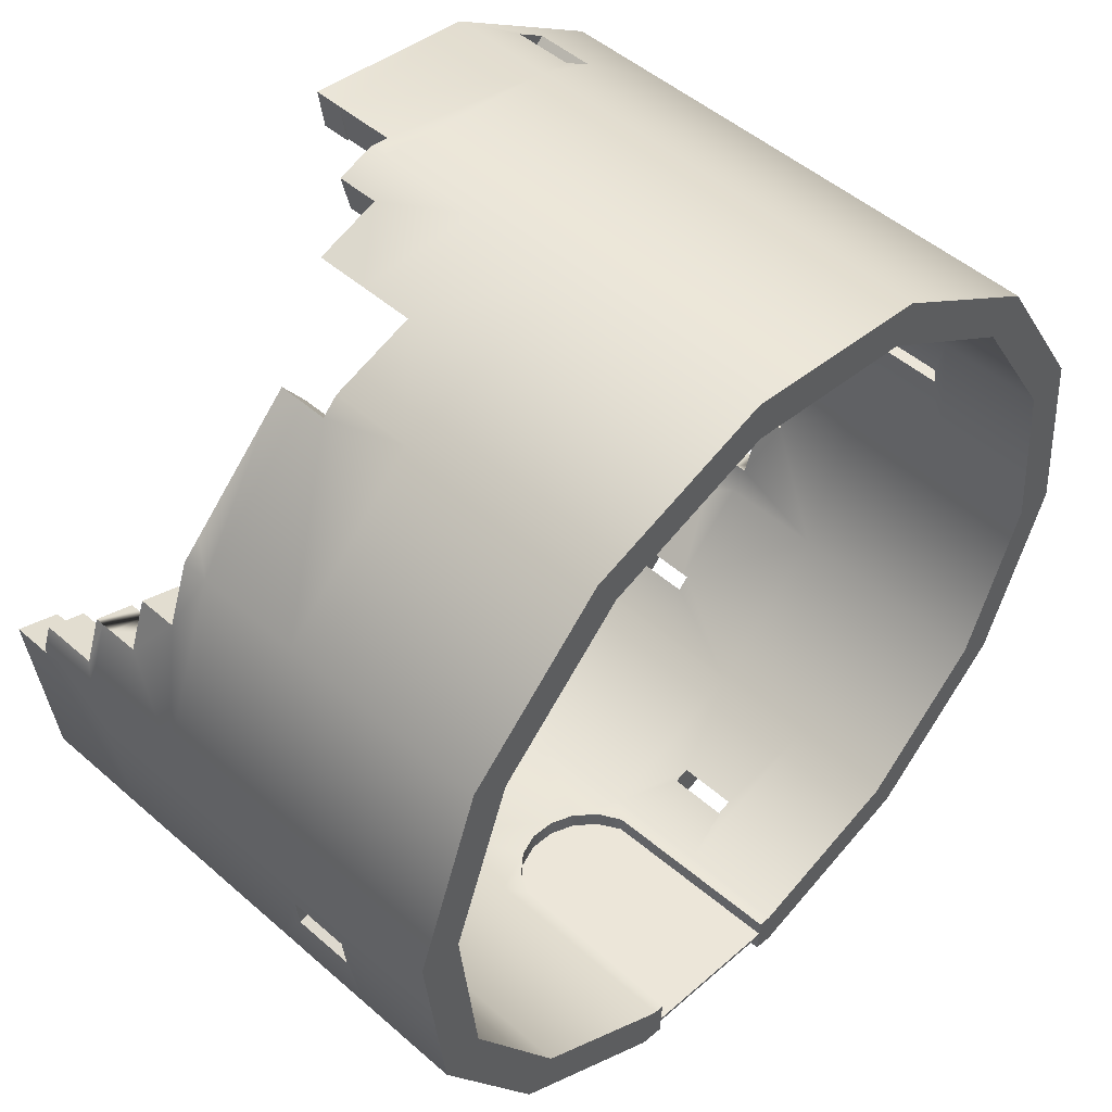
<metadata>
{"format":"obj","ext":"obj","renderer":"f3d","projection":"perspective","resolution":1024,"background":"white","views":[{"elev":49.4,"azim":-46.0,"up":"+Z"}]}
</metadata>
<code>
o Box01
v -17.74 9e-06 -45.14
v -17.78 9e-06 -45.55
v 5.247 9e-06 -47.52
v 5.282 9e-06 -47.11
v -17.74 28.8 -45.14
v 5.282 28.8 -47.11
v 5.247 28.8 -47.52
v -17.78 28.8 -45.55
f 1 3 4
f 5 7 8
f 4 5 1
f 3 6 4
f 2 7 3
f 1 8 2
f 1 2 3
f 5 6 7
f 4 6 5
f 3 7 6
f 2 8 7
f 1 5 8
o Tube01
v -17.01 12.23 -47.3
v -14.07 12.23 -47.66
v -14.31 1e-05 -47.63
v -17.01 1e-05 -47.3
v -17.01 24.46 -47.3
v -12.43 24.57 -47.86
v -13.88 22.14 -47.68
v -17.01 36.68 -47.3
v -17.01 48.91 -47.3
v 5.195 48.91 -50
v 5.195 36.68 -50
v -8.259 49.31 -43.64
v -15.38 48.91 -42.77
v 4.697 48.91 -45.21
v 4.84 49.31 -45.16
v -15.38 36.68 -42.77
v 4.697 36.68 -45.21
v 2.807 22.14 -44.98
v 4.697 24.46 -45.21
v 1.352 24.57 -44.8
v 4.697 1e-05 -45.21
v 4.697 12.23 -45.21
v 2.996 12.23 -45
v 3.231 1e-05 -45.03
v 5.195 1e-05 -50
v 3.201 1e-05 -45.64
v 3 1e-05 -49.73
v 5.195 12.23 -50
v 26.37 12.23 -42.79
v 26.37 1e-05 -42.79
v 5.195 24.46 -50
v 26.37 36.68 -42.79
v 26.37 24.46 -42.79
v 26.37 48.91 -42.79
v 25.65 61.14 -41.63
v 26.37 61.14 -42.79
v 26.17 61.14 -42.86
v 23.85 36.68 -38.69
v 23.85 48.91 -38.69
v 23.85 24.46 -38.69
v 23.85 1e-05 -38.69
v 23.85 12.23 -38.69
v 42.33 12.23 -27.11
v 42.33 6e-06 -27.11
v 42.33 24.46 -27.11
v 32.77 51.43 -29.92
v 36.98 48.91 -25.78
v 36.98 51.43 -25.78
v 38.27 12.23 -24.52
v 38.27 24.46 -24.52
v 38.27 6e-06 -24.52
v 49.9 12.23 -6.062
v 49.9 6e-06 -6.062
v 49.9 24.46 -6.062
v 42.21 39.85 -27.23
v 43.6 39.85 -23.58
v 43.6 36.68 -23.58
v 42.33 36.68 -27.11
v 38.27 36.68 -24.52
v 39.43 36.68 -21.31
v 39.43 39.85 -21.31
v 38.27 39.85 -24.52
v 42.18 33.3 -13.66
v 45.12 24.46 -5.481
v 45.12 33.3 -5.481
v 45.12 12.23 -5.481
v 45.12 6e-06 -5.481
v 47.59 12.23 16.19
v 47.59 6e-06 16.19
v 49.9 33.3 -6.062
v 49.31 33.3 -0.3205
v 47.59 24.46 16.19
v 47.59 61.14 16.19
v 47.59 48.91 16.19
v 47.61 48.91 15.97
v 47.61 61.14 15.97
v 46.93 61.14 15.97
v 44.59 33.3 -0.3205
v 43.03 24.46 14.64
v 43.03 36.68 14.64
v 44.59 36.68 -0.3205
v 43.03 6e-06 14.64
v 43.03 12.23 14.64
v 35.85 12.23 35.24
v 35.85 6e-06 35.24
v 35.85 24.46 35.24
v 35.85 61.14 35.24
v 35.85 48.91 35.24
v 42.21 61.14 15.97
v 32.42 61.14 31.86
v 32.42 48.91 31.86
v 42.21 48.91 15.97
v 32.42 12.23 31.86
v 32.42 24.46 31.86
v 32.42 6e-06 31.86
v 17.01 12.23 47.3
v 17.01 6e-06 47.3
v 17.01 24.46 47.3
v 35.85 36.68 35.24
v 17.01 36.68 47.3
v 17.01 48.91 47.3
v 15.38 61.14 42.77
v 17.01 61.14 47.3
v 32.42 36.68 31.86
v 15.38 36.68 42.77
v 15.38 48.91 42.77
v 15.38 24.46 42.77
v 15.38 12.23 42.77
v 15.38 0 42.77
v -5.195 12.23 50
v -5.195 6e-06 50
v -5.195 24.46 50
v -5.195 36.68 50
v -5.195 48.91 50
v -2.356 61.14 44.93
v -3.022 61.14 49.74
v -4.697 36.68 45.21
v -4.697 48.91 45.21
v -4.697 24.46 45.21
v -4.697 12.23 45.21
v -4.697 6e-06 45.21
v -26.37 12.23 42.79
v -26.37 6e-06 42.79
v -26.37 24.46 42.79
v -13.98 33.89 42.05
v -23.85 24.46 38.69
v -23.85 33.89 38.69
v -23.85 12.23 38.69
v -23.85 6e-06 38.69
v -42.33 12.23 27.11
v -42.33 6e-06 27.11
v -42.33 24.46 27.11
v -26.37 33.89 42.79
v -28.18 33.89 41.02
v -25.44 33.89 37.13
v -38.27 24.46 24.52
v -38.27 36.68 24.52
v -25.44 36.68 37.13
v -38.27 12.23 24.52
v -38.27 6e-06 24.52
v -49.9 12.23 6.062
v -49.9 6e-06 6.062
v -49.9 24.46 6.062
v -42.33 36.68 27.11
v -49.9 36.68 6.062
v -45.12 24.46 5.481
v -45.12 36.68 5.481
v -45.12 12.23 5.481
v -45.12 6e-06 5.481
v -47.59 12.23 -16.19
v -47.59 6e-06 -16.19
v -47.59 36.68 -16.19
v -47.59 24.46 -16.19
v -49.9 48.91 6.062
v -47.59 48.91 -16.19
v -49.9 56.43 6.062
v -49.81 56.43 5.169
v -44.91 61.14 3.405
v -43.03 61.14 -14.64
v -47.59 61.14 -16.19
v -49.81 61.14 5.169
v -45.12 48.91 5.481
v -43.03 36.68 -14.64
v -43.03 48.91 -14.64
v -43.03 24.46 -14.64
v -43.03 6e-06 -14.64
v -43.03 12.23 -14.64
v -35.85 12.23 -35.24
v -35.85 6e-06 -35.24
v -35.85 24.46 -35.24
v -32.42 61.14 -31.86
v -35.85 61.14 -35.24
v -36.76 61.14 -33.76
v -33.12 61.14 -30.72
v -32.42 12.23 -31.86
v -32.42 24.46 -31.86
v -32.42 6e-06 -31.86
v -35.85 36.68 -35.24
v -35.85 48.91 -35.24
v -20.28 61.14 -39.64
v -21.73 61.14 -44.28
v -32.42 48.91 -31.86
v -32.42 36.68 -31.86
v -15.38 24.46 -42.77
v -15.38 12.23 -42.77
v -15.38 1e-05 -42.77
v -3.017 57.87 49.74
v -3.022 57.87 49.74
v -2.123 50.95 44.9
v -4.697 50.95 45.21
v -5.195 50.95 50
v -9.439 50.95 48.56
v -9.439 48.91 48.56
v -2.123 57.87 44.9
v -3.017 50.95 49.74
v -8.405 48.91 43.95
v -8.405 50.95 43.95
v -2.356 57.87 44.93
v -9.439 46.08 48.56
v -13.98 46.08 42.05
v -16.8 46.08 46.05
v -8.405 46.08 43.95
v -13.98 36.68 42.05
v -13.98 40.11 42.05
v -28.18 36.68 41.02
v -28.18 39.72 41.02
v -29.78 39.72 39.44
v -16.8 40.81 46.05
v -16.8 40.11 46.05
v -13.98 40.81 42.05
v -16.8 36.68 46.05
v -16.8 33.89 46.05
v -26.9 39.72 35.7
v -25.66 39.72 36.91
v -25.44 39.72 37.13
v -28.56 39.72 34.07
v -30.57 39.72 38.68
v -33.46 39.72 35.83
v -38.8 39.72 30.58
v -33.9 39.72 28.82
v -35.33 39.72 27.41
v -40.23 39.72 29.18
v -38.27 39.72 24.52
v -42.33 39.72 27.11
v -44.96 39.72 19.82
v -40.54 44.23 18.23
v -44.96 44.23 19.82
v -40.54 39.72 18.23
v -47.06 44.23 13.98
v -42.64 44.23 12.39
v -42.64 47.68 12.39
v -42.64 48.91 12.39
v -47.06 48.91 13.98
v -47.06 47.6 13.98
v -42.64 49.9 12.39
v -47.06 49.9 13.98
v -48.93 49.9 8.769
v -44.51 49.9 7.179
v -44.51 56.43 7.179
v -48.93 56.43 8.769
v -44.91 56.43 3.405
v -45.12 56.43 5.481
v -43.96 13.42 -5.666
v -43.77 13.42 -7.533
v -48.34 13.42 -8.985
v -48.75 13.42 -5.077
v -48.75 20.38 -5.077
v -43.96 20.38 -5.666
v -48.34 20.38 -8.985
v -43.77 20.38 -7.533
v -36.11 36.07 -25.88
v -36.11 36.68 -25.88
v -39.47 43.03 -29.36
v -39.47 36.68 -29.36
v -37.08 43.03 -24.3
v -37.08 36.68 -24.3
v -41.53 36.07 -26.03
v -41.53 36.68 -26.03
v -36.11 43.03 -25.88
v -41.53 43.03 -26.03
v -39.47 36.07 -29.36
v -37.08 36.07 -24.3
v -27.39 52.5 -40.66
v -24.14 52.5 -37.16
v -22.44 52.5 -38.25
v -23.96 52.5 -42.85
v -27.39 59.46 -40.66
v -24.14 59.46 -37.16
v -22.44 59.46 -38.25
v -23.96 59.46 -42.85
v -21.73 60 -44.28
v -20.28 59.98 -39.64
v -20.28 54.36 -39.64
v -15.38 54.36 -42.77
v 29.42 36.07 -33.22
v 29.42 36.68 -33.22
v 28.07 43.03 -34.54
v 28.07 36.68 -34.54
v 30.35 36.07 -38.89
v 30.35 36.68 -38.89
v 30.35 43.03 -38.89
v 33.17 43.03 -36.12
v 29.42 43.03 -33.22
v 33.17 36.07 -36.12
v 33.17 36.68 -36.12
v 28.07 36.07 -34.54
v 42.09 48.83 -27.35
v 36.98 48.06 -25.78
v 36.98 39.85 -25.78
v 35.61 36.07 26.68
v 35.61 36.68 26.68
v 39.06 43.03 30.03
v 39.06 36.68 30.03
v 36.67 43.03 24.96
v 42.21 48.16 15.97
v 42.21 45.02 15.97
v 41.2 36.07 26.56
v 47.59 36.68 16.19
v 41.2 36.68 26.56
v 41.2 43.03 26.56
v 35.61 43.03 26.68
v 39.06 36.07 30.03
v 36.67 36.68 24.96
v 36.67 36.07 24.96
v 23.58 51.93 37.52
v 21.9 51.93 38.59
v 23.75 51.93 42.99
v 27.15 51.93 40.81
v 27.15 58.9 40.81
v 23.58 58.9 37.52
v 23.75 58.9 42.99
v 21.9 58.9 38.59
v 48.54 13.42 7.07
v 43.78 13.42 7.427
v 43.58 13.42 9.397
v 48.12 13.42 11.08
v 48.54 20.38 7.07
v 43.78 20.38 7.427
v 43.58 20.38 9.397
v 48.12 20.38 11.08
v 11.43 13.42 -47.88
v 10.75 13.42 -43.15
v 12.49 13.42 -42.56
v 15.12 13.42 -46.63
v 11.43 20.38 -47.88
v 10.75 20.38 -43.15
v 12.49 20.38 -42.56
v 15.12 20.38 -46.63
v -13.65 22.14 -42.98
v -13.84 12.23 -42.96
v -14.08 1e-05 -42.93
v 2.766 12.23 -49.71
v 2.577 22.14 -49.68
v 1.268 24.68 -45.16
v -1.045 26.57 -44.51
v -1.048 26.57 -44.58
v 1.122 24.57 -49.51
v 2.779 22.14 -45.53
v -1.6 26.76 -44.45
v -9.803 26.57 -43.45
v -12.2 24.57 -43.16
v -10.03 26.57 -48.15
v -6.944 27.57 -43.8
v -7.174 27.57 -48.5
v -3.903 27.57 -44.17
v -4.133 27.57 -48.87
v -1.274 26.57 -49.21
v 47.61 45.02 15.97
v 43.03 45.02 14.64
v 48.42 45.02 8.177
v 43.7 45.02 8.177
v 49.31 36.68 -0.3205
v 49.31 39.17 -0.3205
v 48.42 39.17 8.177
v 43.7 39.17 8.177
v 44.59 39.17 -0.3205
v 47.17 33.3 -13.66
v 47.17 36.1 -13.66
v 42.18 36.1 -13.66
v 39.43 36.1 -21.31
v 43.6 36.1 -23.58
v 39.43 39.85 -23.58
v 39.43 36.1 -23.58
v 24.27 61.14 -38.28
v 28.12 61.14 -34.5
v 32.18 61.14 -37.09
v 42.09 51.43 -27.35
v 36.88 51.43 -32.47
v 36.88 57.9 -32.47
v 32.77 57.9 -29.92
v 28.12 57.9 -34.5
v 32.18 57.9 -37.09
v 24.27 57.24 -38.28
v 12.51 61.14 -47.51
v 5.284 61.14 -49.97
v 6.148 61.14 -44.72
v 10.72 61.14 -43.16
v 10.72 57.24 -43.16
v 12.51 57.24 -47.51
v 23.85 57.24 -38.69
v 26.17 57.24 -42.86
v 6.148 50.92 -44.72
v 6.148 49.31 -44.72
v -9.022 52.18 -48.27
v -8.259 52.18 -43.64
v -9.022 49.31 -48.27
v 5.239 49.31 -49.98
v -13.63 52.18 -42.98
v -17.01 54.36 -47.3
v -14.18 54.36 -47.65
v -14.18 52.18 -47.65
v -13.63 54.36 -42.98
v -21.73 54.36 -44.28
v -33.12 55.68 -30.72
v -42.57 61.14 -15.38
v -46.22 61.14 -18.42
v -36.76 55.68 -33.76
v -40.97 55.68 -26.94
v -37.33 55.68 -23.9
v -40.97 51.68 -26.94
v -45.31 51.68 -19.89
v -42.57 51.68 -15.38
v -41.12 51.68 -17.73
v -46.22 51.68 -18.42
v -37.33 51.68 -23.9
f 9 11 12
f 13 14 15
f 17 19 16
f 20 22 23
f 24 22 21
f 26 27 28
f 30 32 29
f 29 34 33
f 36 38 33
f 19 41 39
f 18 40 19
f 43 44 45
f 25 47 22
f 27 46 25
f 29 50 30
f 33 49 29
f 37 52 38
f 41 51 37
f 54 55 56
f 50 58 48
f 49 57 50
f 38 59 49
f 51 61 52
f 53 60 51
f 64 66 63
f 68 70 67
f 71 72 73
f 57 72 58
f 59 74 57
f 52 75 59
f 60 77 61
f 62 79 80
f 82 84 81
f 85 81 84
f 86 88 89
f 75 91 74
f 75 77 90
f 76 93 77
f 80 92 76
f 81 96 82
f 97 95 81
f 98 100 99
f 91 102 87
f 90 101 91
f 90 93 103
f 92 105 93
f 94 104 92
f 107 106 94
f 96 108 107
f 98 111 95
f 112 114 99
f 102 113 112
f 101 115 102
f 103 116 101
f 103 105 117
f 104 119 105
f 106 118 104
f 108 120 106
f 109 121 108
f 111 123 124
f 113 126 114
f 115 125 113
f 116 127 115
f 117 128 116
f 117 119 129
f 118 131 119
f 120 130 118
f 133 134 135
f 127 136 134
f 129 136 128
f 119 137 129
f 130 139 131
f 132 138 130
f 132 142 140
f 143 145 146
f 136 144 134
f 137 147 136
f 131 148 137
f 138 150 139
f 140 149 138
f 152 151 140
f 144 155 145
f 147 154 144
f 148 156 147
f 139 157 148
f 149 159 150
f 153 161 151
f 162 160 153
f 162 165 163
f 166 168 169
f 155 172 170
f 155 173 171
f 157 175 156
f 150 174 157
f 158 177 159
f 161 176 158
f 179 181 182
f 175 184 173
f 174 183 175
f 159 185 174
f 176 12 177
f 178 9 176
f 186 13 178
f 187 16 186
f 180 188 189
f 191 21 190
f 191 192 24
f 183 192 184
f 183 194 193
f 185 12 194
f 195 124 196
f 197 126 198
f 122 200 201
f 197 195 202
f 203 198 199
f 203 122 109
f 114 202 110
f 126 205 198
f 200 198 205
f 206 195 196
f 109 195 203
f 123 202 206
f 123 196 124
f 207 122 201
f 208 207 210
f 200 204 201
f 125 211 212
f 126 210 204
f 213 215 152
f 217 207 216
f 208 216 209
f 210 125 212
f 217 219 121
f 220 121 219
f 216 212 217
f 221 222 146
f 217 211 219
f 220 135 141
f 125 133 211
f 152 142 213
f 134 143 135
f 220 132 120
f 142 135 143
f 142 146 213
f 224 221 145
f 214 223 222
f 225 152 215
f 225 222 221
f 227 229 230
f 229 145 231
f 228 145 229
f 232 152 230
f 152 233 153
f 227 152 226
f 226 228 227
f 231 230 229
f 235 236 234
f 233 237 153
f 238 170 239
f 145 236 231
f 231 233 232
f 239 170 240
f 241 162 242
f 240 241 239
f 234 237 235
f 162 237 242
f 236 238 234
f 245 241 244
f 243 245 244
f 248 246 247
f 240 246 243
f 164 245 248
f 249 167 166
f 246 250 247
f 169 249 166
f 250 248 247
f 168 165 169
f 170 249 250
f 250 165 164
f 251 253 254
f 256 254 255
f 256 257 258
f 253 258 257
f 254 158 149
f 158 257 161
f 255 161 257
f 251 175 252
f 156 256 154
f 173 256 258
f 149 255 254
f 175 258 252
f 259 191 260
f 261 186 262
f 263 171 264
f 265 160 266
f 267 268 261
f 260 261 262
f 270 266 264
f 265 259 269
f 270 184 259
f 171 270 264
f 268 187 261
f 160 268 266
f 263 190 172
f 191 267 260
f 265 178 161
f 186 269 262
f 271 273 274
f 276 271 275
f 277 275 278
f 273 278 274
f 271 17 187
f 189 279 278
f 272 21 273
f 179 272 276
f 276 277 188
f 271 180 275
f 281 21 282
f 283 67 284
f 285 46 286
f 287 40 288
f 285 290 291
f 284 290 293
f 294 288 286
f 294 292 287
f 48 283 294
f 46 294 286
f 42 290 289
f 40 289 288
f 55 47 291
f 297 67 70
f 41 292 53
f 66 292 293
f 298 112 299
f 300 107 301
f 302 303 304
f 305 306 307
f 308 309 302
f 299 300 301
f 311 308 302
f 305 298 310
f 312 102 298
f 88 312 311
f 308 96 300
f 306 308 307
f 99 100 302
f 112 309 299
f 305 94 80
f 107 310 301
f 313 315 316
f 318 316 317
f 318 319 320
f 314 319 315
f 316 109 96
f 111 315 319
f 317 111 319
f 313 114 314
f 98 313 318
f 110 318 320
f 316 95 317
f 314 110 320
f 321 323 324
f 326 321 325
f 327 325 328
f 323 328 324
f 321 76 60
f 76 328 80
f 325 80 328
f 322 91 323
f 74 326 72
f 87 326 327
f 329 331 332
f 334 329 333
f 335 333 336
f 332 335 336
f 60 325 321
f 91 327 323
f 36 332 37
f 37 336 41
f 39 336 333
f 30 331 330
f 30 334 27
f 335 27 334
f 337 193 338
f 193 339 338
f 194 11 339
f 35 36 33
f 341 36 340
f 342 343 344
f 345 346 342
f 343 347 344
f 346 28 342
f 348 14 350
f 351 350 352
f 353 352 354
f 354 355 347
f 349 15 14
f 11 10 338
f 340 35 34
f 31 34 32
f 9 15 10
f 30 26 31
f 36 333 329
f 50 335 331
f 337 349 192
f 348 192 349
f 348 351 24
f 351 353 24
f 25 24 353
f 27 343 28
f 341 345 39
f 345 355 39
f 19 355 354
f 354 352 19
f 16 352 350
f 350 13 16
f 355 342 344
f 100 85 83
f 357 358 359
f 302 304 88
f 360 362 306
f 82 356 83
f 357 304 356
f 363 357 359
f 358 363 359
f 364 362 361
f 356 362 358
f 89 363 364
f 365 73 78
f 89 360 79
f 365 367 71
f 71 368 58
f 306 79 360
f 72 86 73
f 365 62 53
f 79 73 86
f 369 66 65
f 371 65 370
f 370 69 68
f 369 371 368
f 67 368 68
f 365 369 366
f 63 290 295
f 373 374 43
f 55 296 295
f 370 70 69
f 291 297 296
f 63 66 293
f 375 55 295
f 70 370 63
f 376 56 375
f 376 378 54
f 54 379 47
f 376 295 42
f 380 44 374
f 378 380 379
f 373 380 374
f 372 379 373
f 376 380 377
f 382 384 385
f 385 387 382
f 387 388 389
f 372 43 381
f 386 384 390
f 381 388 47
f 381 47 379
f 387 42 18
f 44 389 45
f 388 381 389
f 47 386 391
f 393 394 392
f 390 384 383
f 20 396 21
f 394 18 17
f 395 387 18
f 383 387 395
f 22 391 23
f 394 23 395
f 23 391 395
f 397 399 17
f 399 400 396
f 392 396 393
f 282 396 400
f 394 399 392
f 401 278 279
f 401 279 280
f 401 282 397
f 277 281 280
f 401 17 274
f 398 282 400
f 402 179 182
f 167 404 168
f 181 402 182
f 402 406 407
f 408 163 409
f 180 405 181
f 410 167 172
f 412 168 404
f 413 402 407
f 411 413 409
f 413 406 408
f 403 412 404
f 9 10 11
f 17 18 19
f 20 21 22
f 24 25 22
f 30 31 32
f 35 33 34
f 29 32 34
f 36 37 38
f 19 40 41
f 18 42 40
f 25 46 47
f 27 48 46
f 29 49 50
f 33 38 49
f 37 51 52
f 41 53 51
f 54 47 55
f 50 57 58
f 49 59 57
f 38 52 59
f 51 60 61
f 53 62 60
f 64 65 66
f 68 69 70
f 71 58 72
f 57 74 72
f 59 75 74
f 52 61 75
f 60 76 77
f 62 78 79
f 82 83 84
f 86 87 88
f 75 90 91
f 75 61 77
f 76 92 93
f 80 94 92
f 81 95 96
f 81 85 97
f 97 98 95
f 98 97 100
f 91 101 102
f 90 103 101
f 90 77 93
f 92 104 105
f 94 106 104
f 107 108 106
f 96 109 108
f 98 110 111
f 112 113 114
f 102 115 113
f 101 116 115
f 103 117 116
f 103 93 105
f 104 118 119
f 106 120 118
f 108 121 120
f 109 122 121
f 111 110 123
f 113 125 126
f 115 127 125
f 116 128 127
f 117 129 128
f 117 105 119
f 118 130 131
f 120 132 130
f 133 127 134
f 127 128 136
f 129 137 136
f 119 131 137
f 130 138 139
f 132 140 138
f 132 141 142
f 143 144 145
f 136 147 144
f 137 148 147
f 131 139 148
f 138 149 150
f 140 151 149
f 152 153 151
f 144 154 155
f 147 156 154
f 148 157 156
f 139 150 157
f 149 158 159
f 153 160 161
f 162 163 160
f 162 164 165
f 166 167 168
f 155 171 172
f 155 154 173
f 157 174 175
f 150 159 174
f 158 176 177
f 161 178 176
f 179 180 181
f 175 183 184
f 174 185 183
f 159 177 185
f 176 9 12
f 178 13 9
f 186 16 13
f 187 17 16
f 180 179 188
f 191 24 21
f 191 184 192
f 183 193 192
f 183 185 194
f 185 177 12
f 195 111 124
f 197 114 126
f 122 199 200
f 197 203 195
f 203 197 198
f 203 199 122
f 114 197 202
f 126 204 205
f 200 199 198
f 206 202 195
f 109 111 195
f 123 110 202
f 123 206 196
f 207 121 122
f 208 209 207
f 207 201 204
f 200 205 204
f 204 210 207
f 126 125 210
f 213 214 215
f 209 216 207
f 217 121 207
f 208 218 216
f 212 218 210
f 208 210 218
f 220 120 121
f 216 218 212
f 223 146 222
f 145 221 146
f 220 219 211
f 217 212 211
f 211 133 220
f 220 133 135
f 125 127 133
f 152 140 142
f 134 144 143
f 220 141 132
f 142 141 135
f 214 213 146
f 142 143 146
f 146 223 214
f 222 225 215
f 215 214 222
f 225 226 152
f 221 224 225
f 226 225 224
f 227 228 229
f 228 224 145
f 152 232 233
f 227 230 152
f 226 224 228
f 231 232 230
f 235 233 236
f 233 235 237
f 238 155 170
f 145 155 236
f 231 236 233
f 237 238 242
f 240 243 244
f 238 239 242
f 244 241 240
f 242 239 241
f 234 238 237
f 162 153 237
f 236 155 238
f 245 162 241
f 243 246 245
f 248 245 246
f 240 170 246
f 164 162 245
f 249 172 167
f 246 170 250
f 169 165 249
f 250 164 248
f 168 163 165
f 170 172 249
f 250 249 165
f 251 252 253
f 256 251 254
f 256 255 257
f 253 252 258
f 254 253 158
f 158 253 257
f 255 151 161
f 251 156 175
f 156 251 256
f 173 154 256
f 149 151 255
f 175 173 258
f 259 184 191
f 261 187 186
f 263 172 171
f 265 161 160
f 267 263 268
f 262 269 259
f 260 267 261
f 262 259 260
f 263 264 266
f 270 265 266
f 266 268 263
f 265 270 259
f 270 173 184
f 171 173 270
f 268 163 187
f 160 163 268
f 263 267 190
f 191 190 267
f 265 269 178
f 186 178 269
f 271 272 273
f 276 272 271
f 277 276 275
f 273 277 278
f 271 274 17
f 278 275 189
f 180 189 275
f 272 190 21
f 179 190 272
f 280 188 277
f 179 276 188
f 271 187 180
f 281 273 21
f 283 58 67
f 285 47 46
f 287 41 40
f 285 289 290
f 293 292 283
f 284 291 290
f 293 283 284
f 285 286 288
f 294 287 288
f 288 289 285
f 294 283 292
f 48 58 283
f 46 48 294
f 42 295 290
f 40 42 289
f 285 291 47
f 296 55 291
f 297 284 67
f 41 287 292
f 66 53 292
f 298 102 112
f 300 96 107
f 305 80 306
f 308 300 309
f 301 310 298
f 299 309 300
f 301 298 299
f 311 312 305
f 307 308 311
f 311 305 307
f 305 312 298
f 312 87 102
f 88 87 312
f 308 82 96
f 306 82 308
f 303 302 100
f 309 99 302
f 112 99 309
f 305 310 94
f 107 94 310
f 313 314 315
f 318 313 316
f 318 317 319
f 314 320 319
f 316 315 109
f 111 109 315
f 317 95 111
f 313 99 114
f 98 99 313
f 110 98 318
f 316 96 95
f 314 114 110
f 321 322 323
f 326 322 321
f 327 326 325
f 323 327 328
f 321 324 76
f 76 324 328
f 325 62 80
f 322 74 91
f 74 322 326
f 87 72 326
f 329 330 331
f 334 330 329
f 335 334 333
f 332 331 335
f 60 62 325
f 91 87 327
f 36 329 332
f 37 332 336
f 39 41 336
f 30 50 331
f 30 330 334
f 335 48 27
f 337 192 193
f 193 194 339
f 194 12 11
f 35 340 36
f 341 39 36
f 342 28 343
f 345 341 346
f 346 26 28
f 348 349 14
f 351 348 350
f 353 351 352
f 344 347 355
f 353 354 347
f 349 337 15
f 337 338 10
f 339 11 338
f 10 15 337
f 34 346 340
f 341 340 346
f 31 26 346
f 346 34 31
f 9 13 15
f 30 27 26
f 36 39 333
f 50 48 335
f 348 24 192
f 353 347 25
f 343 25 347
f 27 25 343
f 19 39 355
f 16 19 352
f 350 14 13
f 355 345 342
f 83 356 303
f 356 304 303
f 85 84 83
f 100 97 85
f 83 303 100
f 357 356 358
f 357 88 304
f 311 302 88
f 360 361 362
f 82 306 356
f 363 88 357
f 358 362 363
f 364 363 362
f 356 306 362
f 89 88 363
f 365 71 73
f 89 364 361
f 361 360 89
f 79 86 89
f 365 366 367
f 71 367 368
f 306 80 79
f 72 87 86
f 365 78 62
f 79 78 73
f 369 53 66
f 64 370 65
f 371 369 65
f 68 368 371
f 371 370 68
f 368 367 369
f 366 369 367
f 67 58 368
f 365 53 369
f 63 293 290
f 44 43 374
f 372 373 43
f 63 295 296
f 296 297 63
f 291 284 297
f 375 56 55
f 64 63 370
f 297 70 63
f 376 54 56
f 376 377 378
f 54 378 379
f 376 375 295
f 380 42 44
f 378 377 380
f 373 379 380
f 372 381 379
f 376 42 380
f 382 383 384
f 385 386 387
f 387 386 388
f 389 381 43
f 43 45 389
f 386 385 384
f 387 389 42
f 44 42 389
f 390 391 386
f 47 388 386
f 393 20 394
f 383 395 390
f 391 390 395
f 20 393 396
f 394 395 18
f 383 382 387
f 22 47 391
f 394 20 23
f 397 398 399
f 399 398 400
f 392 399 396
f 282 21 396
f 394 17 399
f 401 274 278
f 188 280 279
f 281 401 280
f 279 189 188
f 401 281 282
f 277 273 281
f 401 397 17
f 398 397 282
f 402 190 179
f 167 403 404
f 181 405 402
f 402 405 406
f 408 406 405
f 187 163 408
f 408 405 187
f 180 187 405
f 410 403 167
f 172 411 410
f 412 409 163
f 163 168 412
f 413 411 172
f 190 402 413
f 413 172 190
f 409 412 411
f 410 411 412
f 413 408 409
f 413 407 406
f 403 410 412

</code>
